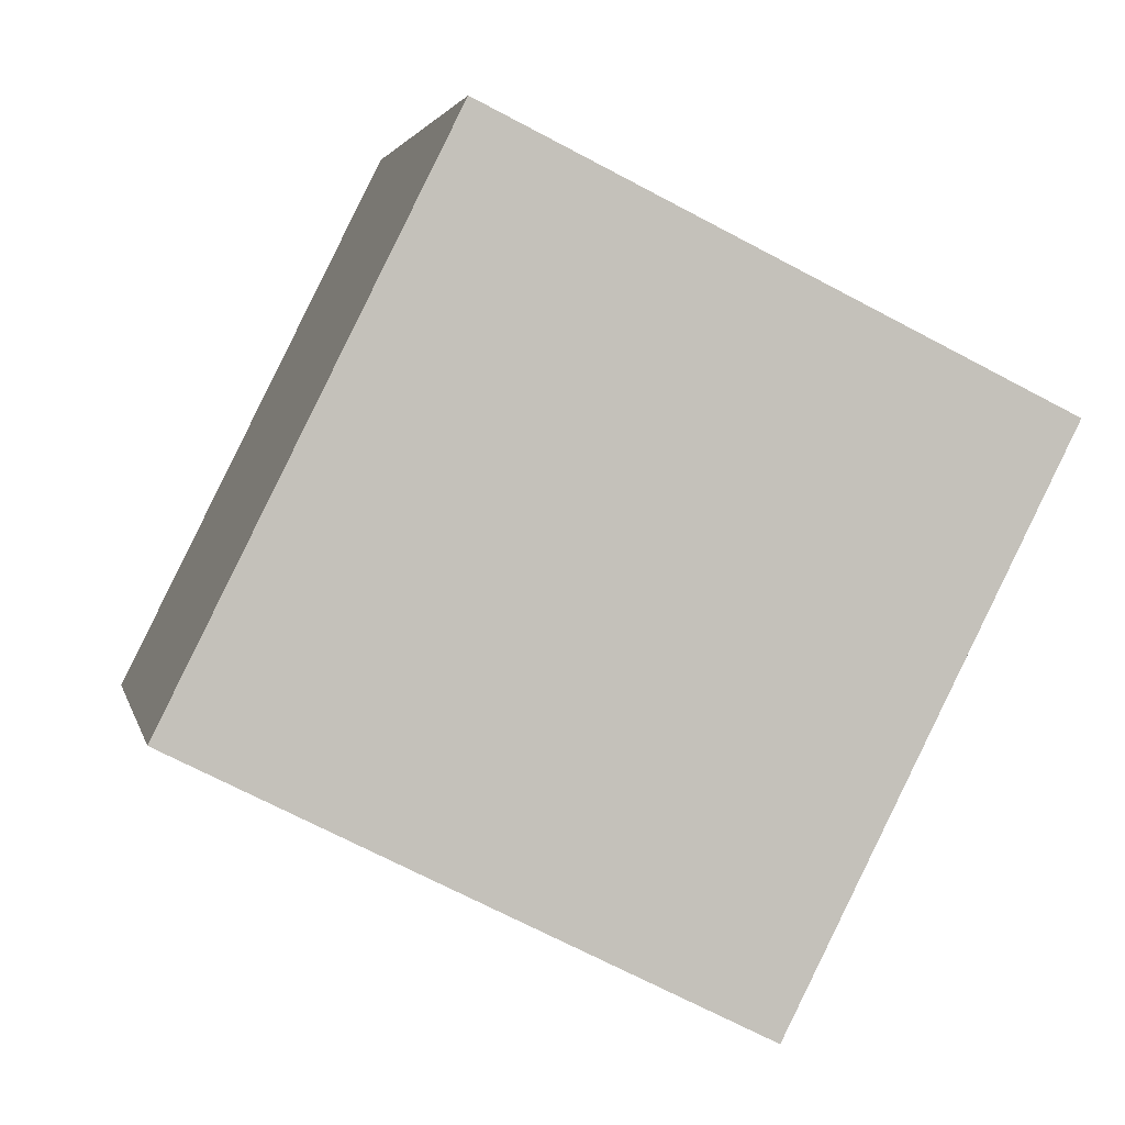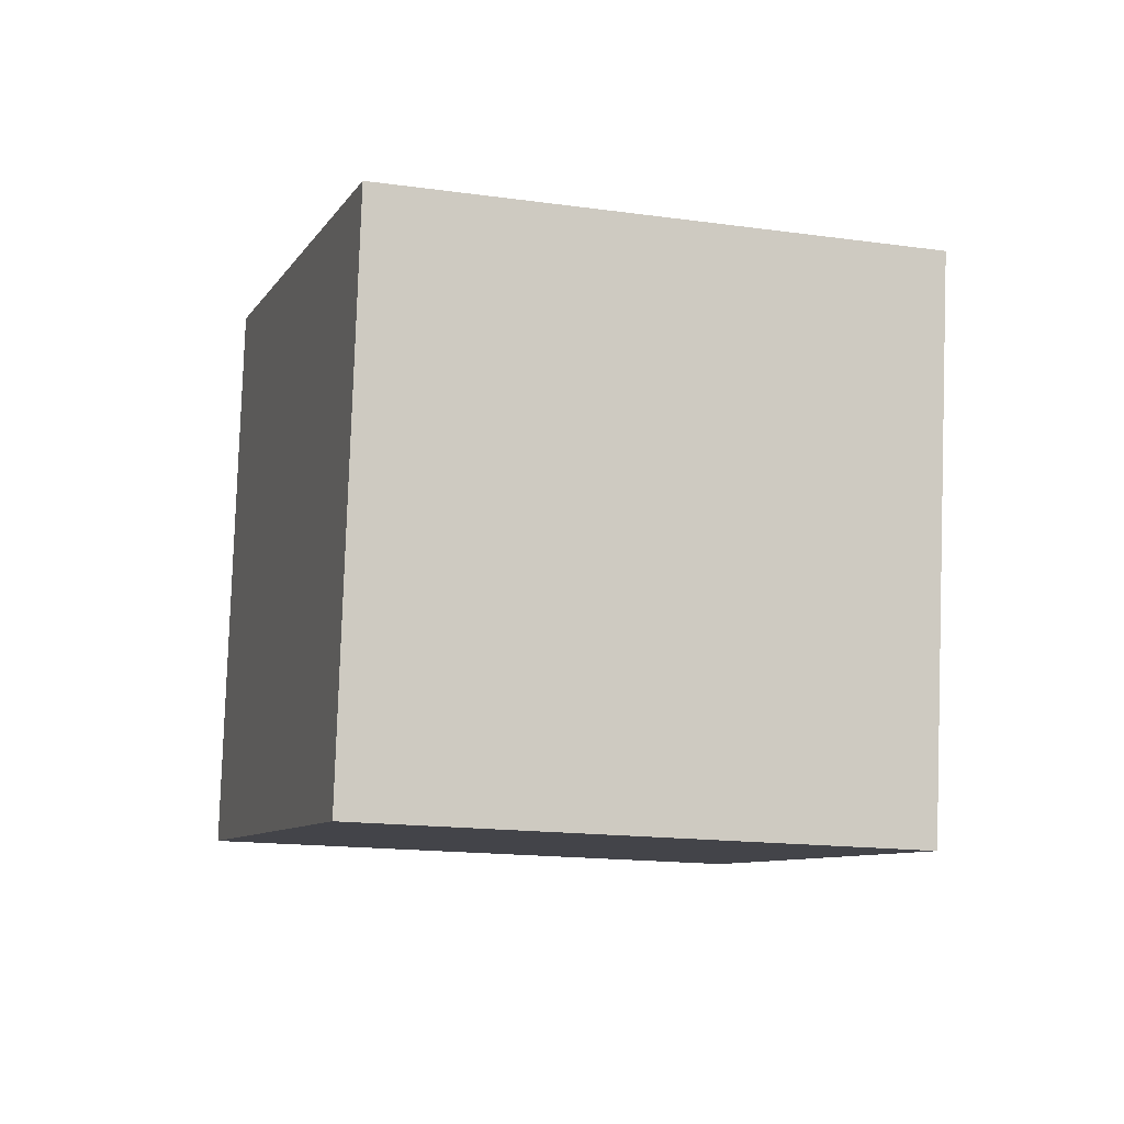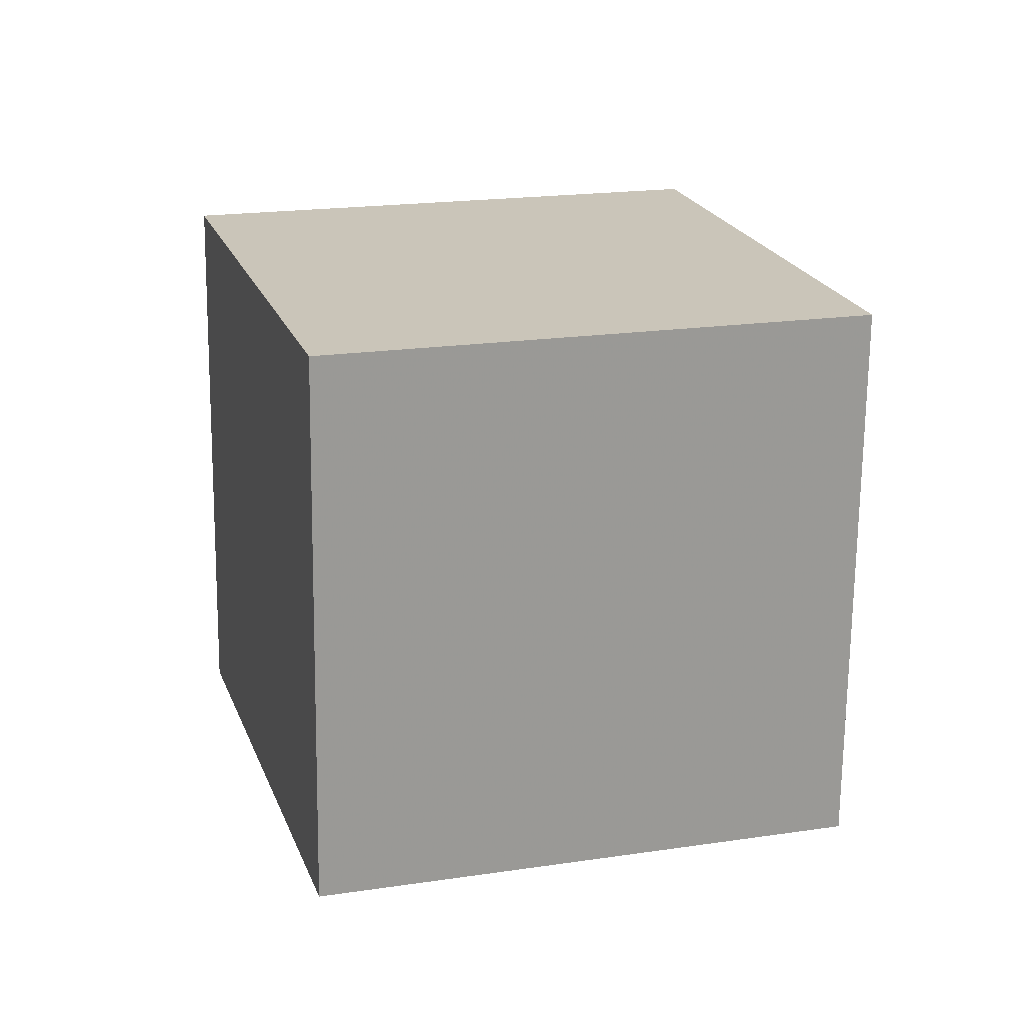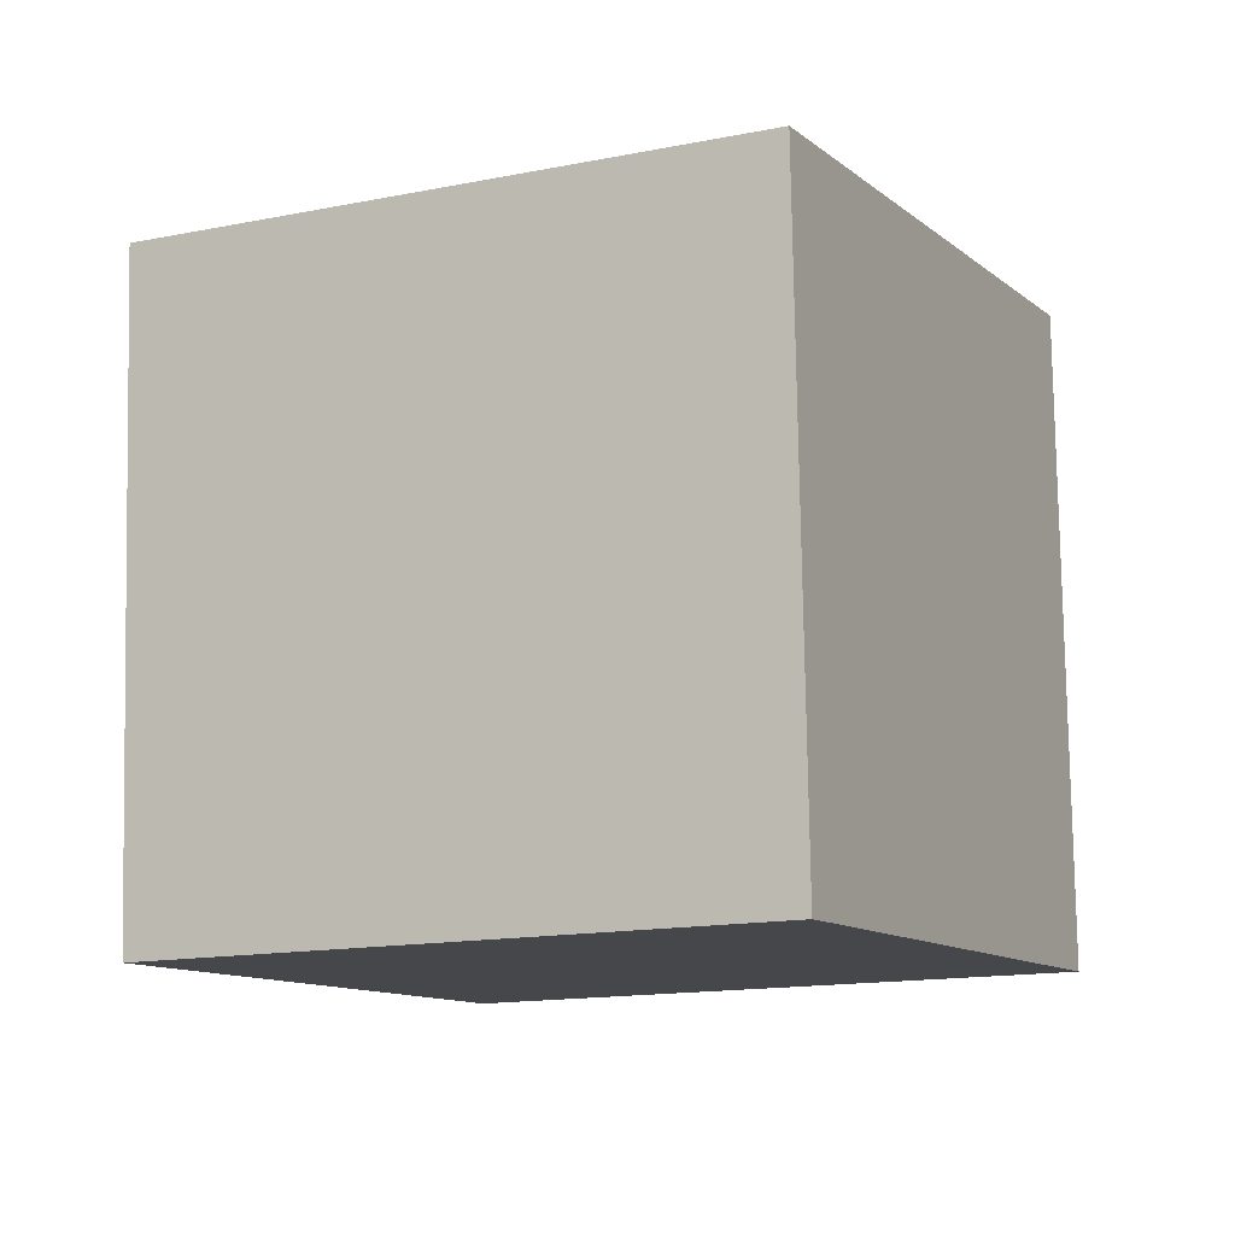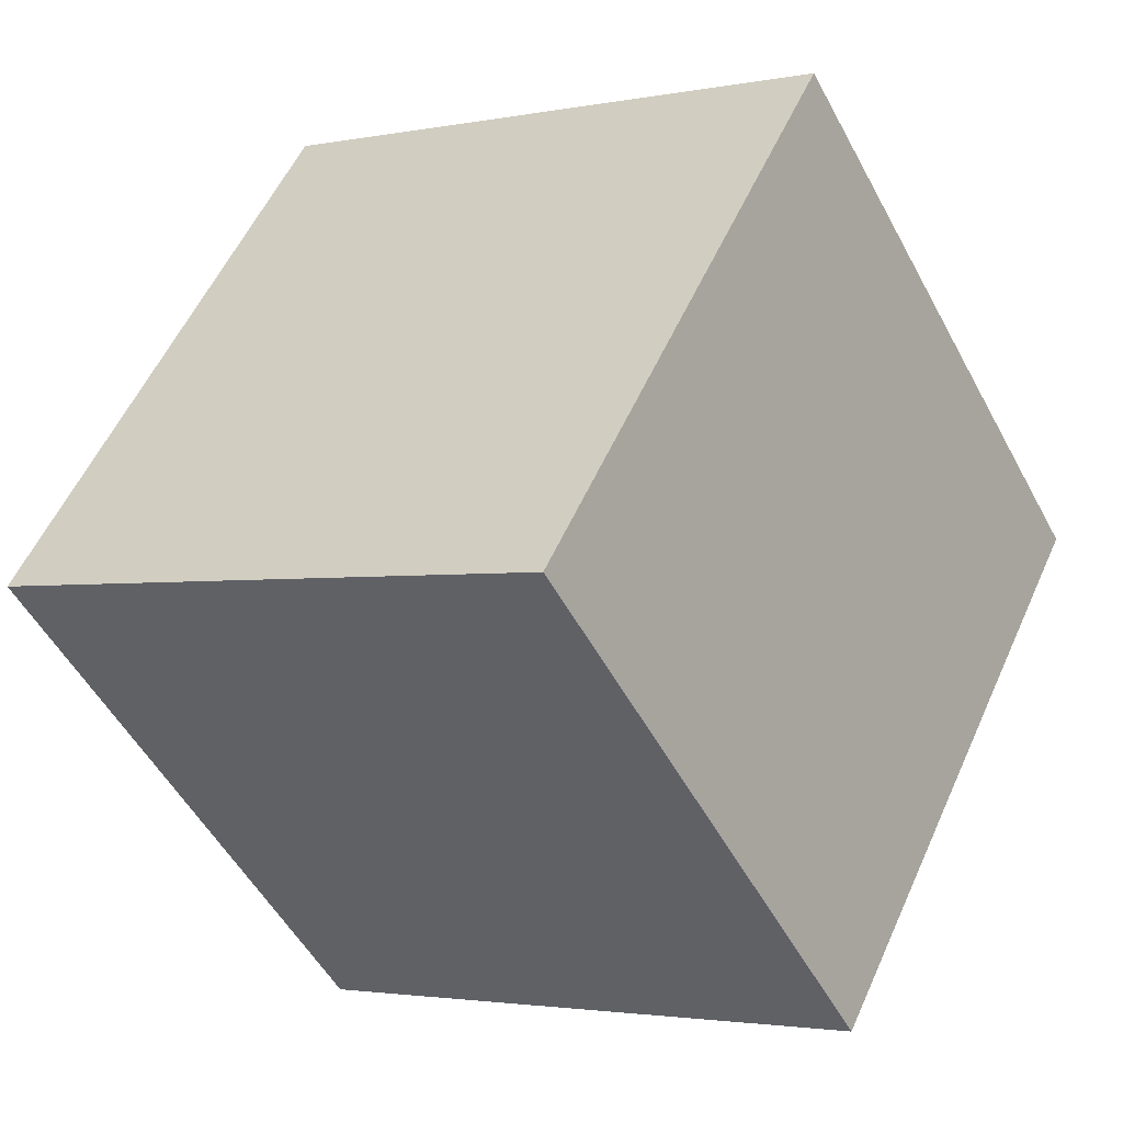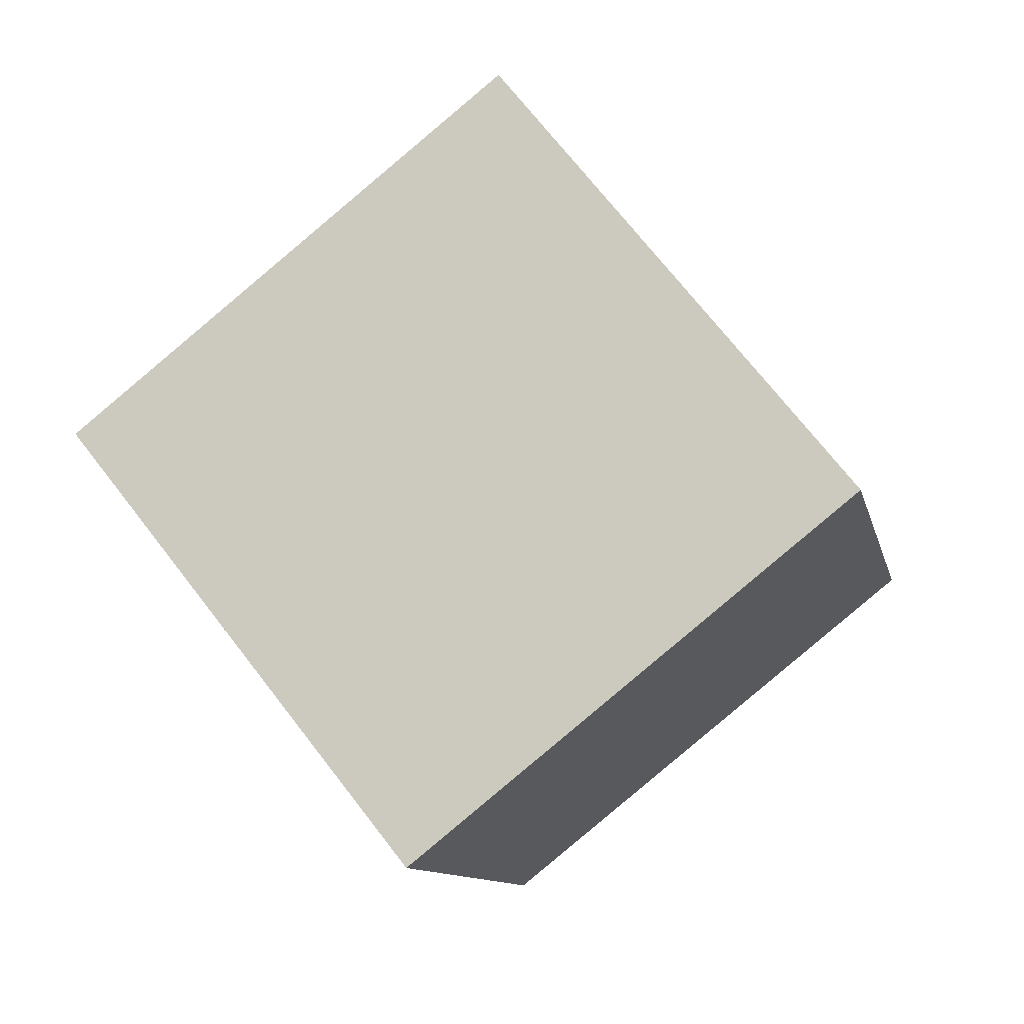
<metadata>
{"format":"obj","ext":"obj","renderer":"f3d","projection":"perspective","resolution":1024,"background":"white","views":[{"elev":2.2,"azim":94.2,"up":"+Z"},{"elev":-72.8,"azim":-9.1,"up":"+Y"},{"elev":-43.9,"azim":-7.6,"up":"+Y"},{"elev":79.6,"azim":-76.4,"up":"+Z"},{"elev":-50.1,"azim":131.5,"up":"+Z"},{"elev":51.7,"azim":-128.8,"up":"+Y"}]}
</metadata>
<code>
v -10.04 -4.95 6.757
v -0.366 -2.425 6.707
v -12.32 3.71 2.309
v -2.649 6.235 2.259
v -8.962 -9.266 -2.199
v 0.7139 -6.74 -2.249
v -11.24 -0.6053 -6.647
v -1.569 1.92 -6.697
f 2 4 1
f 5 2 1
f 1 4 3
f 3 5 1
f 2 8 4
f 6 2 5
f 6 8 2
f 4 8 3
f 7 5 3
f 3 8 7
f 7 6 5
f 8 6 7

</code>
